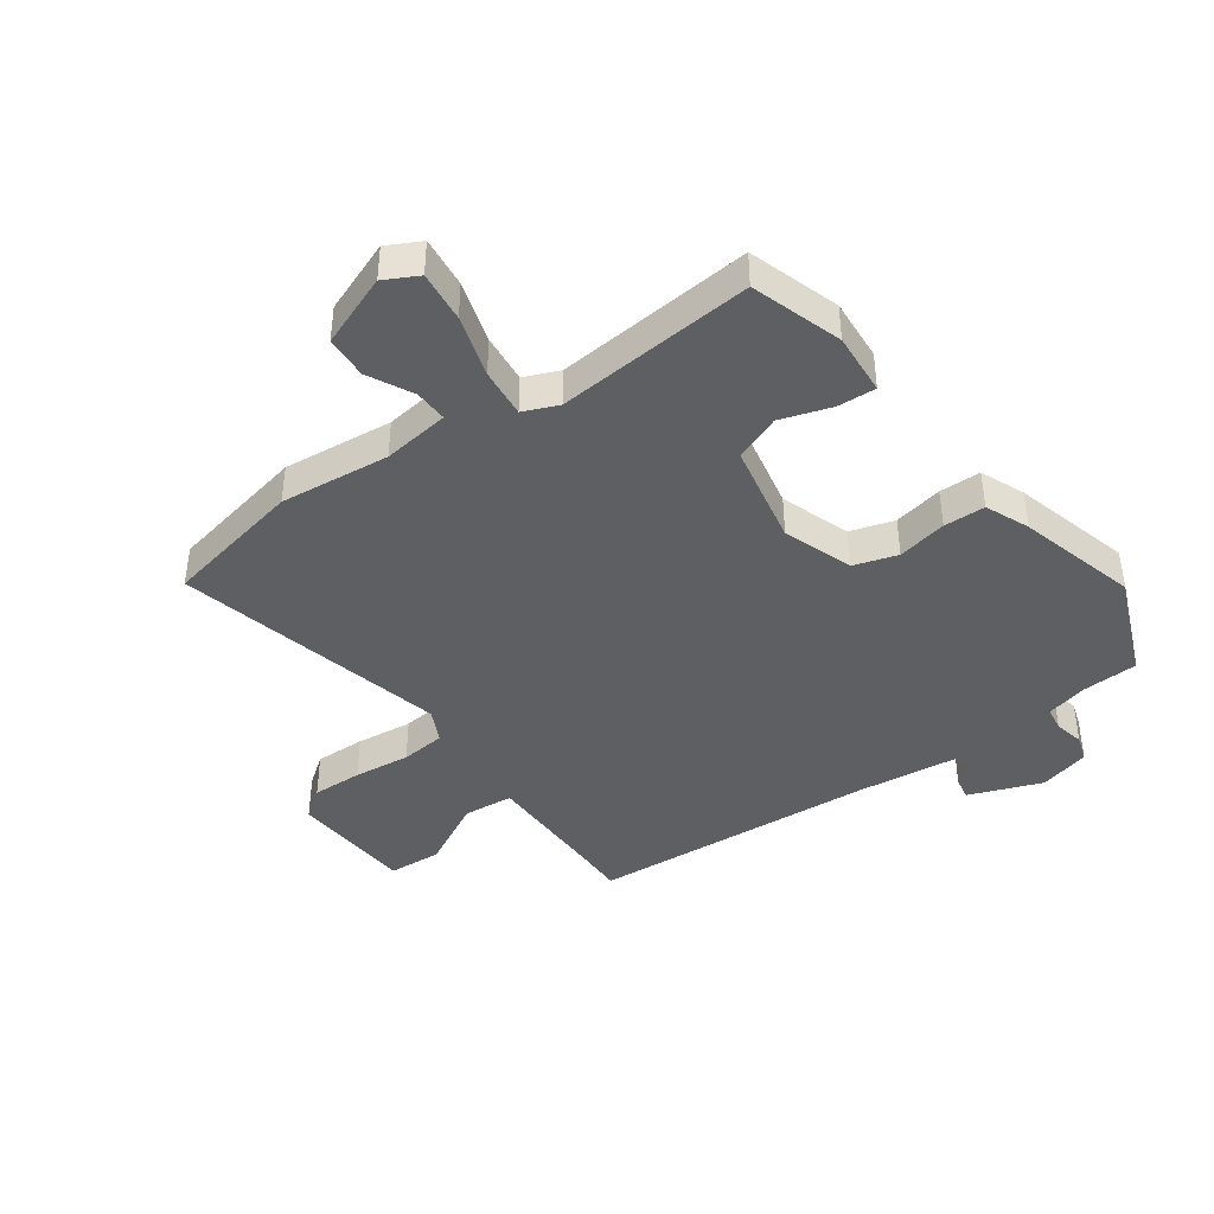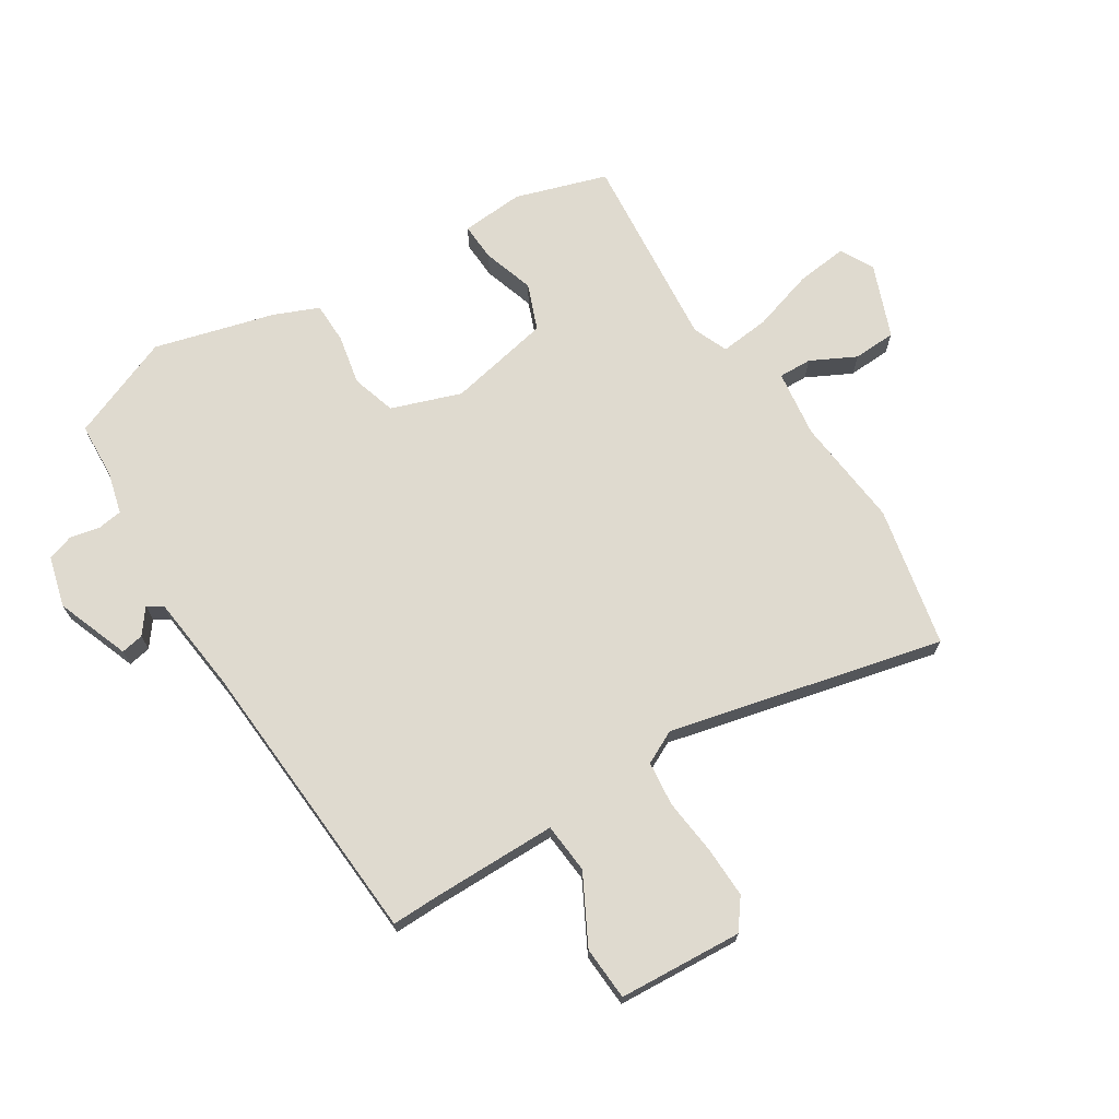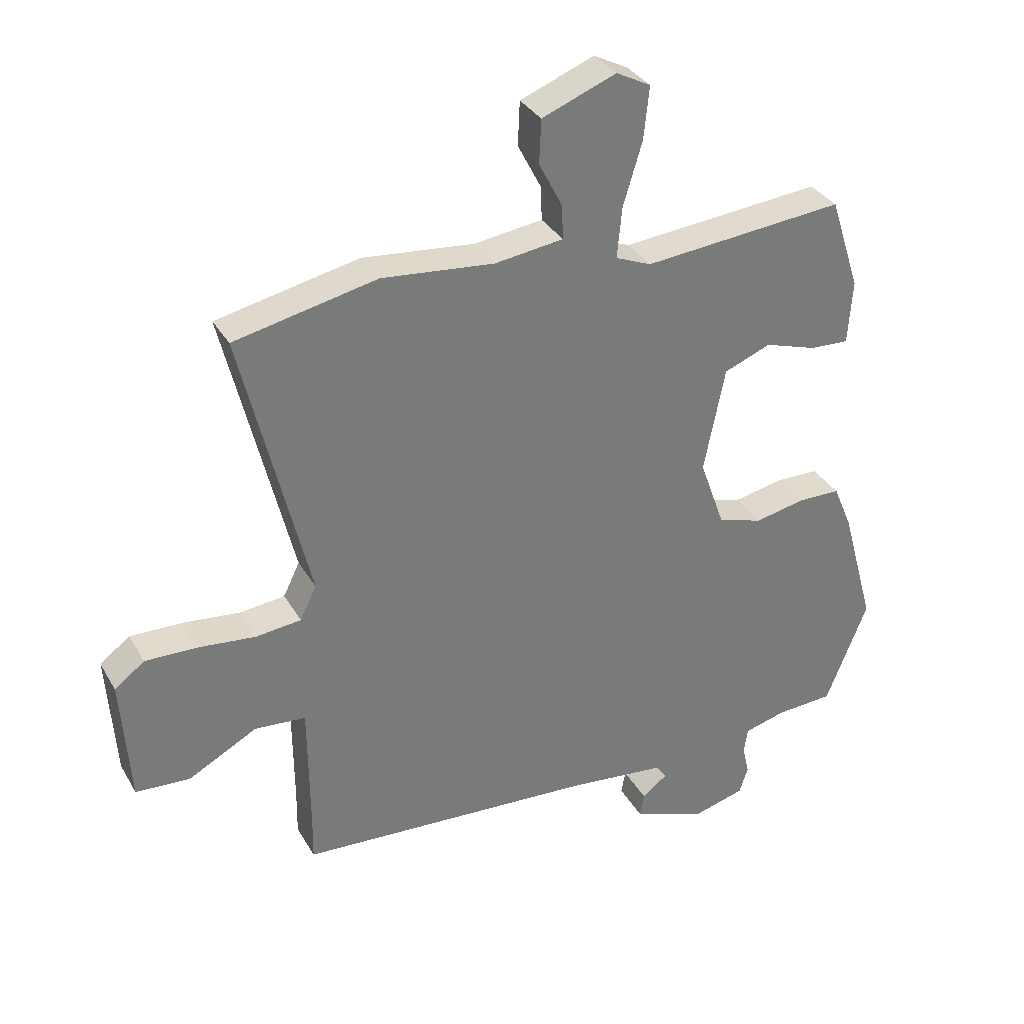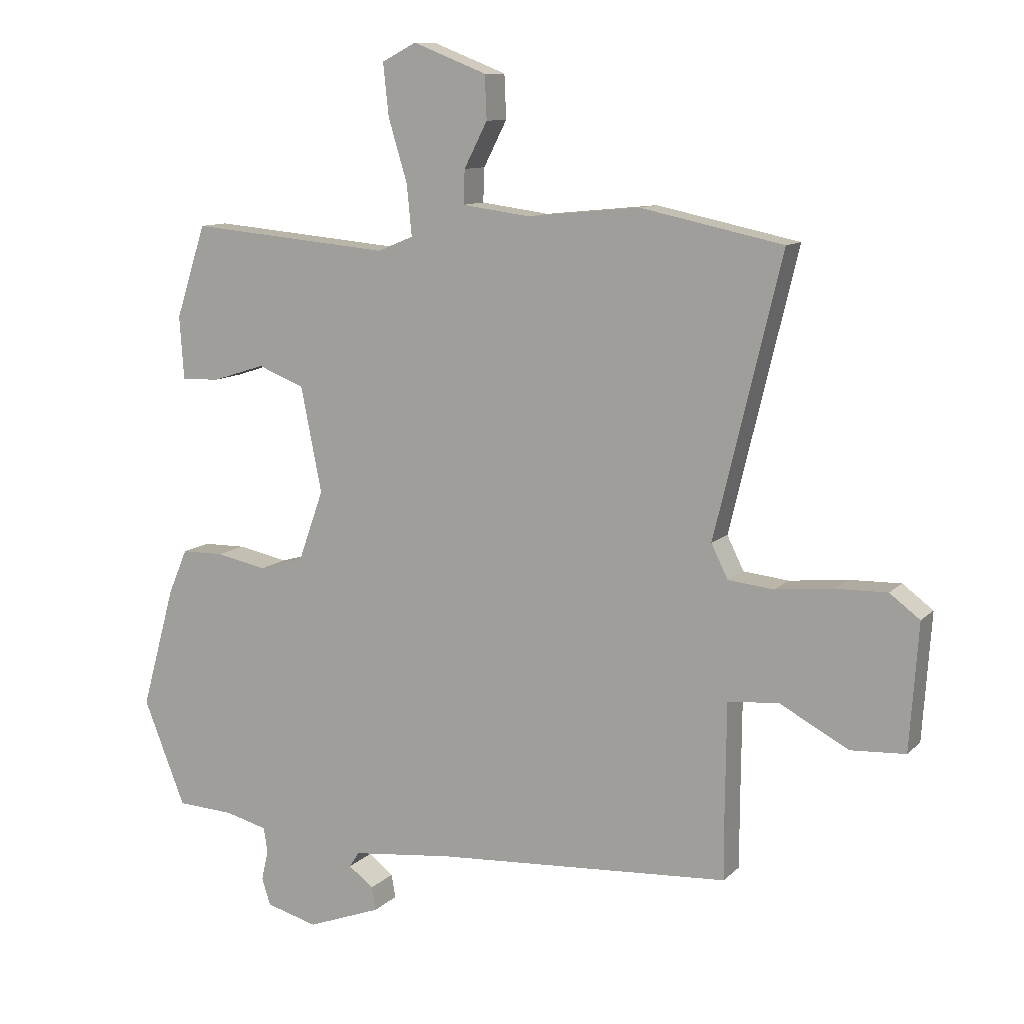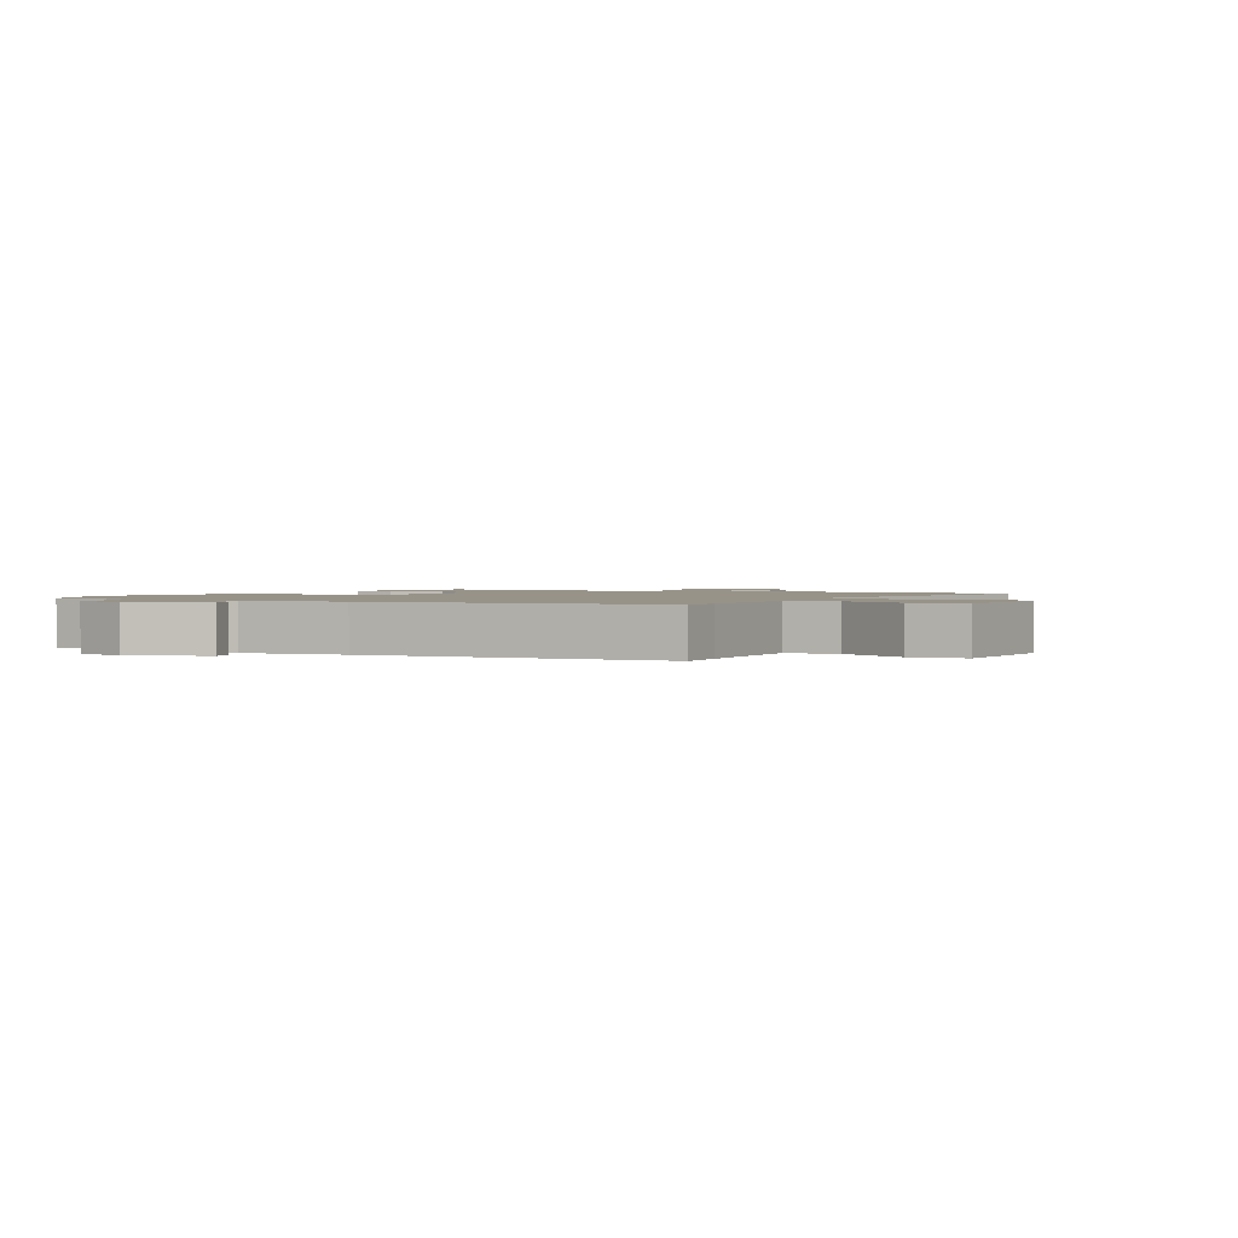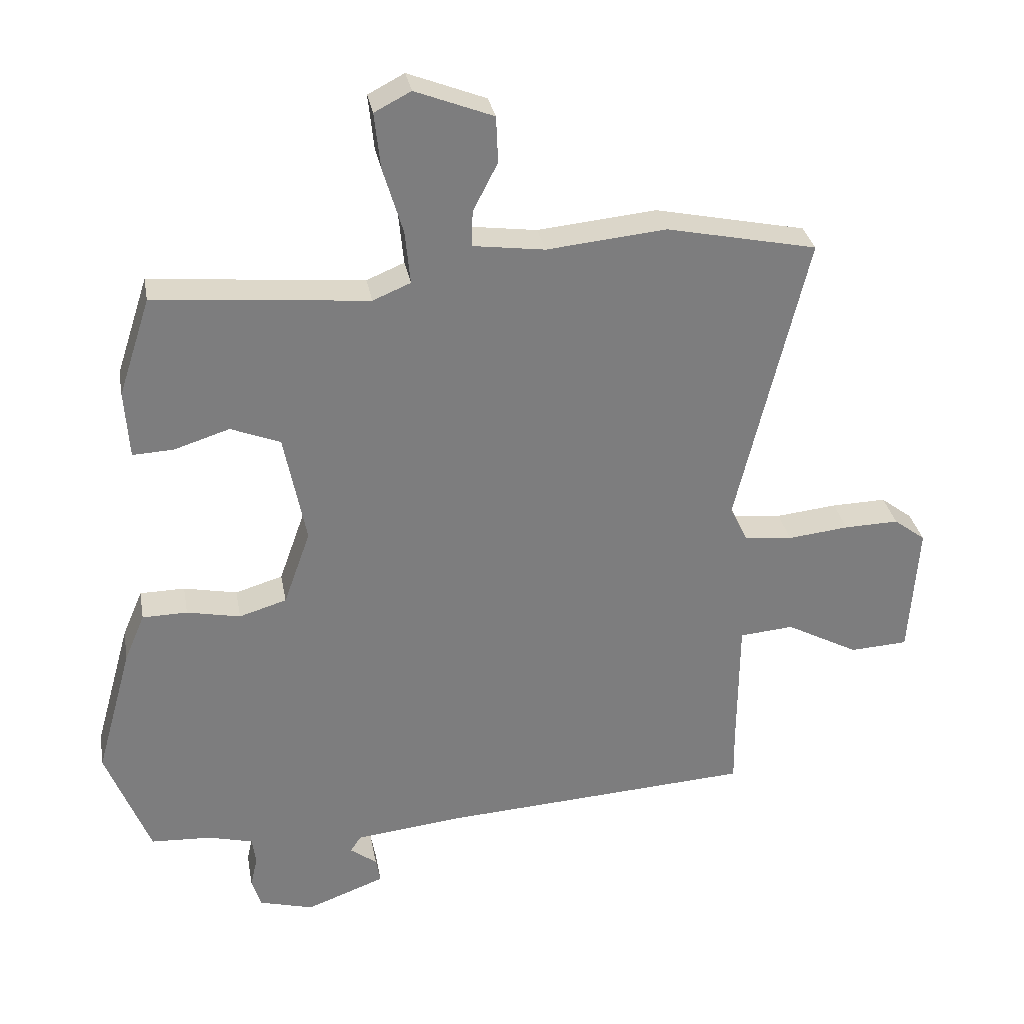
<metadata>
{"format":"obj","ext":"obj","renderer":"f3d","projection":"perspective","resolution":1024,"background":"white","views":[{"elev":-41.8,"azim":35.4,"up":"+Y"},{"elev":70.6,"azim":-122.4,"up":"+Y"},{"elev":33.5,"azim":-25.9,"up":"+Z"},{"elev":10.5,"azim":-154.8,"up":"+Z"},{"elev":1.5,"azim":-152.6,"up":"+Y"},{"elev":31.3,"azim":169.8,"up":"+Z"}]}
</metadata>
<code>
v 0.566 0.07 -0.334
v 0.498 0.07 -0.506
v 0.405 0.07 -0.511
v 0.336 0.07 -0.529
v 0.33 0.07 -0.57
v 0.341 0.07 -0.619
v 0.327 0.07 -0.663
v 0.243 0.07 -0.686
v 0.122 0.07 -0.641
v 0.129 0.07 -0.603
v 0.17 0.07 -0.572
v 0.154 0.07 -0.547
v -0.01 0.07 -0.529
v -0.492 0.07 -0.499
v -0.491 0.07 -0.422
v -0.493 0.07 -0.213
v -0.576 0.07 -0.206
v -0.688 0.07 -0.266
v -0.777 0.07 -0.261
v -0.791 0.07 -0.056
v -0.742 0.07 -0.019
v -0.658 0.07 -0.021
v -0.564 0.07 -0.031
v -0.49 0.07 -0.023
v -0.463 0.07 0.032
v -0.572 0.07 0.485
v -0.34 0.07 0.534
v -0.157 0.07 0.516
v -0.046 0.07 0.531
v -0.048 0.07 0.586
v -0.086 0.07 0.66
v -0.083 0.07 0.731
v 0.037 0.07 0.778
v 0.093 0.07 0.749
v 0.084 0.07 0.664
v 0.053 0.07 0.561
v 0.045 0.07 0.479
v 0.103 0.07 0.455
v 0.431 0.07 0.485
v 0.48 0.07 0.334
v 0.473 0.07 0.23
v 0.41 0.07 0.233
v 0.325 0.07 0.26
v 0.249 0.07 0.23
v 0.215 0.07 0.059
v 0.256 0.07 -0.056
v 0.329 0.07 -0.078
v 0.411 0.07 -0.061
v 0.48 0.07 -0.062
v 0.511 0.07 -0.135
v 0.566 0 -0.334
v 0.498 0 -0.506
v 0.405 0 -0.511
v 0.336 0 -0.529
v 0.33 0 -0.57
v 0.341 0 -0.619
v 0.327 0 -0.663
v 0.243 0 -0.686
v 0.122 0 -0.641
v 0.129 0 -0.603
v 0.17 0 -0.572
v 0.154 0 -0.547
v -0.01 0 -0.529
v -0.492 0 -0.499
v -0.491 0 -0.422
v -0.493 0 -0.213
v -0.576 0 -0.206
v -0.688 0 -0.266
v -0.777 0 -0.261
v -0.791 0 -0.056
v -0.742 0 -0.019
v -0.658 0 -0.021
v -0.564 0 -0.031
v -0.49 0 -0.023
v -0.463 0 0.032
v -0.572 0 0.485
v -0.34 0 0.534
v -0.157 0 0.516
v -0.046 0 0.531
v -0.048 0 0.586
v -0.086 0 0.66
v -0.083 0 0.731
v 0.037 0 0.778
v 0.093 0 0.749
v 0.084 0 0.664
v 0.053 0 0.561
v 0.045 0 0.479
v 0.103 0 0.455
v 0.431 0 0.485
v 0.48 0 0.334
v 0.473 0 0.23
v 0.41 0 0.233
v 0.325 0 0.26
v 0.249 0 0.23
v 0.215 0 0.059
v 0.256 0 -0.056
v 0.329 0 -0.078
v 0.411 0 -0.061
v 0.48 0 -0.062
v 0.511 0 -0.135
f 1 2 3
f 50 1 3
f 49 50 3
f 48 49 3
f 47 48 3
f 46 47 3 4
f 45 46 4 5
f 41 42 43
f 40 41 43
f 39 40 43
f 38 39 43
f 37 38 43 44
f 34 35 36
f 33 34 36
f 32 33 36
f 31 32 36
f 30 31 36
f 29 30 36 37
f 37 44 45
f 29 37 45
f 28 29 45
f 28 45 5
f 27 28 5
f 26 27 5
f 25 26 5
f 21 22 23
f 20 21 23
f 19 20 23
f 18 19 23
f 17 18 23
f 16 17 23 24
f 13 14 15
f 16 24 25
f 15 16 25
f 13 15 25
f 12 13 25
f 9 10 11
f 8 9 11
f 7 8 11 12
f 7 12 25
f 6 7 25
f 5 6 25
f 53 52 51
f 53 51 100
f 53 100 99
f 53 99 98
f 53 98 97
f 54 53 97 96
f 55 54 96 95
f 93 92 91
f 93 91 90
f 93 90 89
f 93 89 88
f 94 93 88 87
f 86 85 84
f 86 84 83
f 86 83 82
f 86 82 81
f 86 81 80
f 87 86 80 79
f 95 94 87
f 95 87 79
f 95 79 78
f 55 95 78
f 55 78 77
f 55 77 76
f 55 76 75
f 73 72 71
f 73 71 70
f 73 70 69
f 73 69 68
f 73 68 67
f 74 73 67 66
f 65 64 63
f 75 74 66
f 75 66 65
f 75 65 63
f 75 63 62
f 61 60 59
f 61 59 58
f 62 61 58 57
f 75 62 57
f 75 57 56
f 75 56 55
f 1 51 52 2
f 2 52 53 3
f 3 53 54 4
f 4 54 55 5
f 5 55 56 6
f 6 56 57 7
f 7 57 58 8
f 8 58 59 9
f 9 59 60 10
f 10 60 61 11
f 11 61 62 12
f 12 62 63 13
f 13 63 64 14
f 14 64 65 15
f 15 65 66 16
f 16 66 67 17
f 17 67 68 18
f 18 68 69 19
f 19 69 70 20
f 20 70 71 21
f 21 71 72 22
f 22 72 73 23
f 23 73 74 24
f 24 74 75 25
f 25 75 76 26
f 26 76 77 27
f 27 77 78 28
f 28 78 79 29
f 29 79 80 30
f 30 80 81 31
f 31 81 82 32
f 32 82 83 33
f 33 83 84 34
f 34 84 85 35
f 35 85 86 36
f 36 86 87 37
f 37 87 88 38
f 38 88 89 39
f 39 89 90 40
f 40 90 91 41
f 41 91 92 42
f 42 92 93 43
f 43 93 94 44
f 44 94 95 45
f 45 95 96 46
f 46 96 97 47
f 47 97 98 48
f 48 98 99 49
f 49 99 100 50
f 50 100 51 1

</code>
